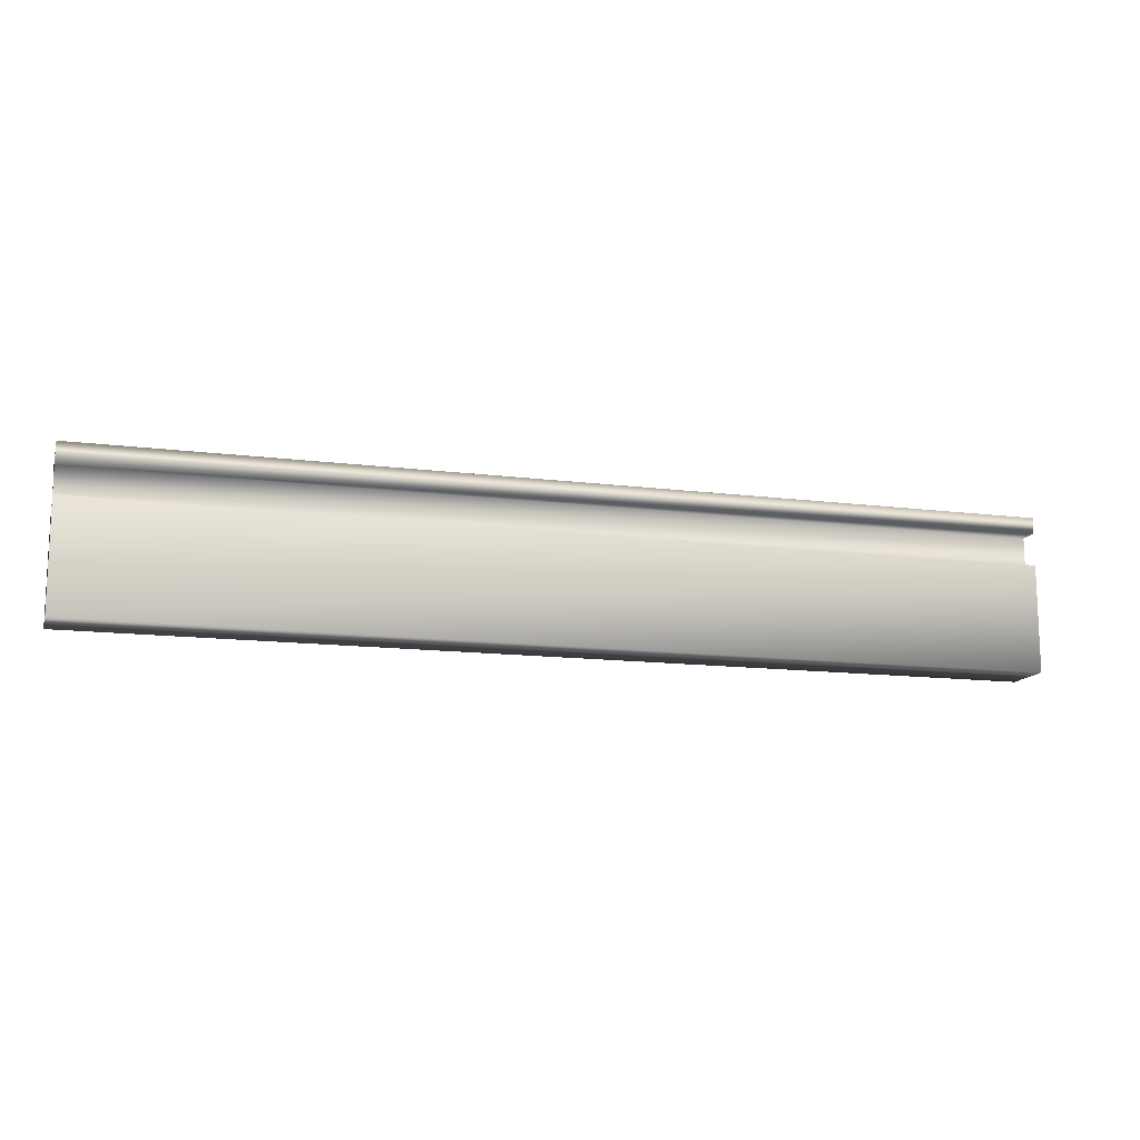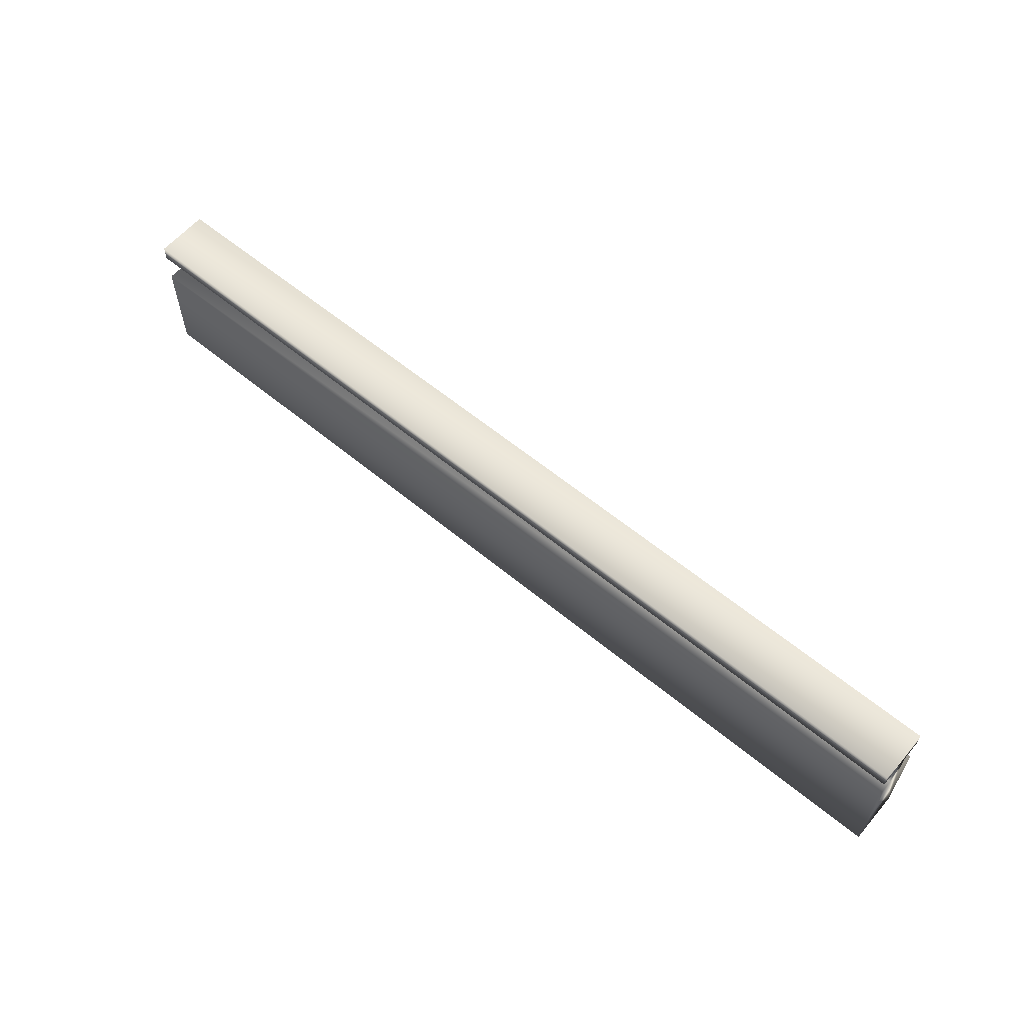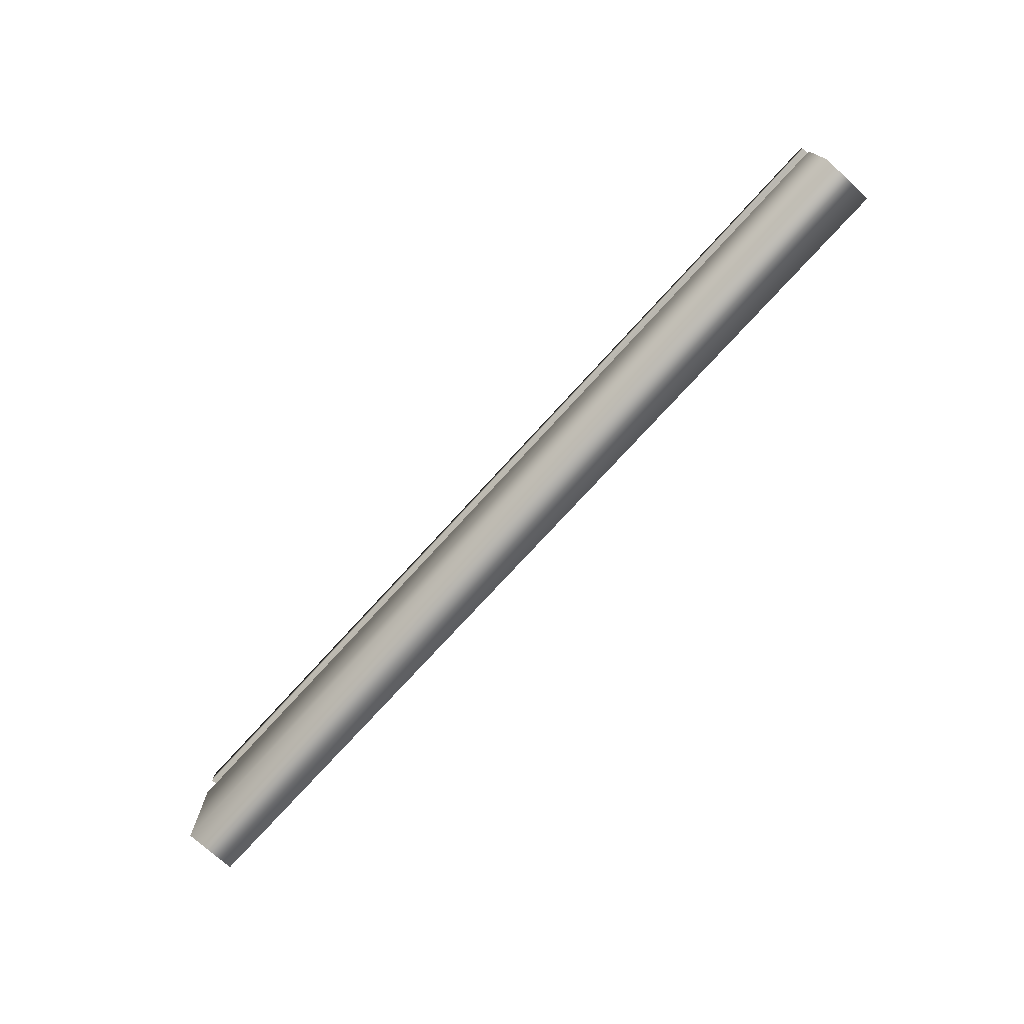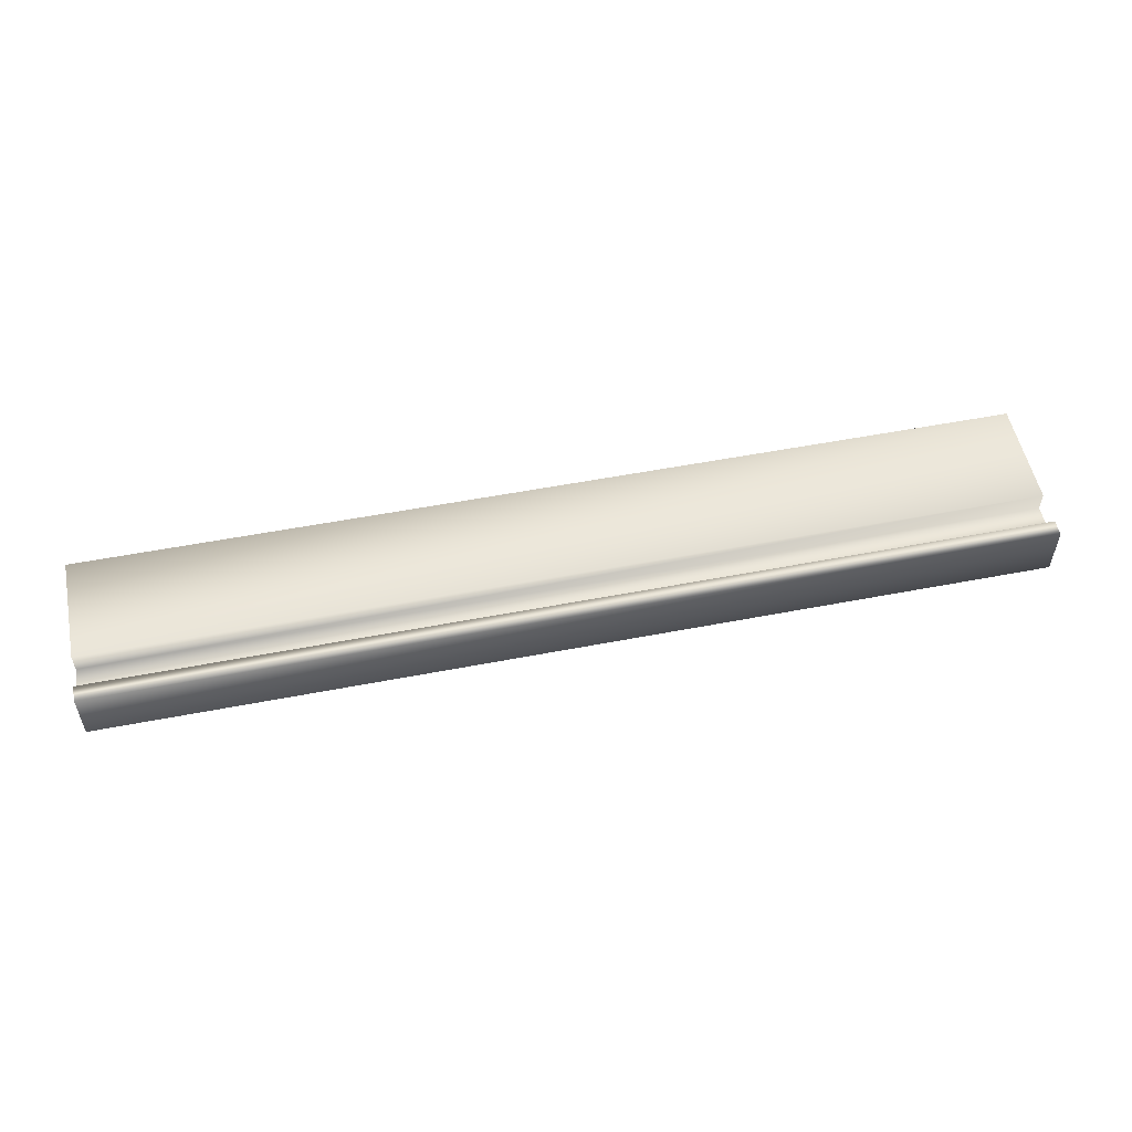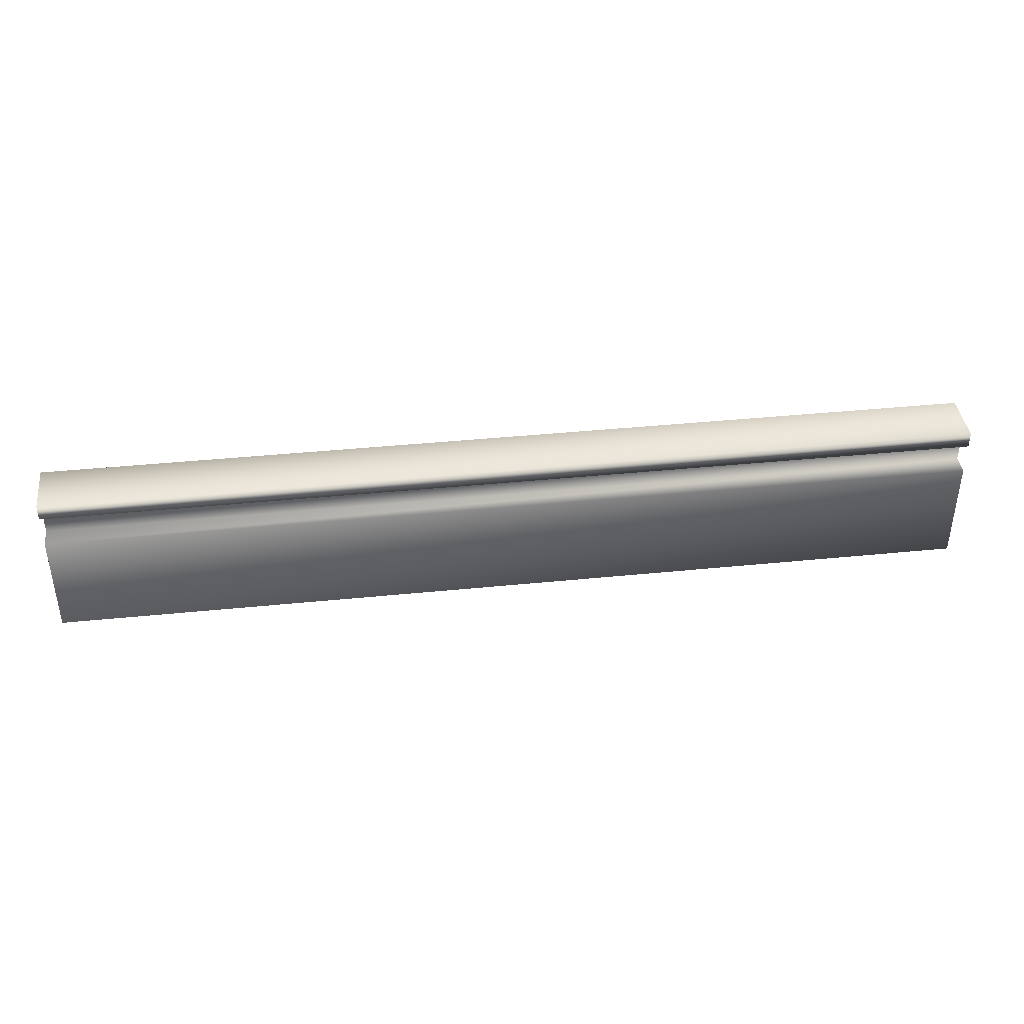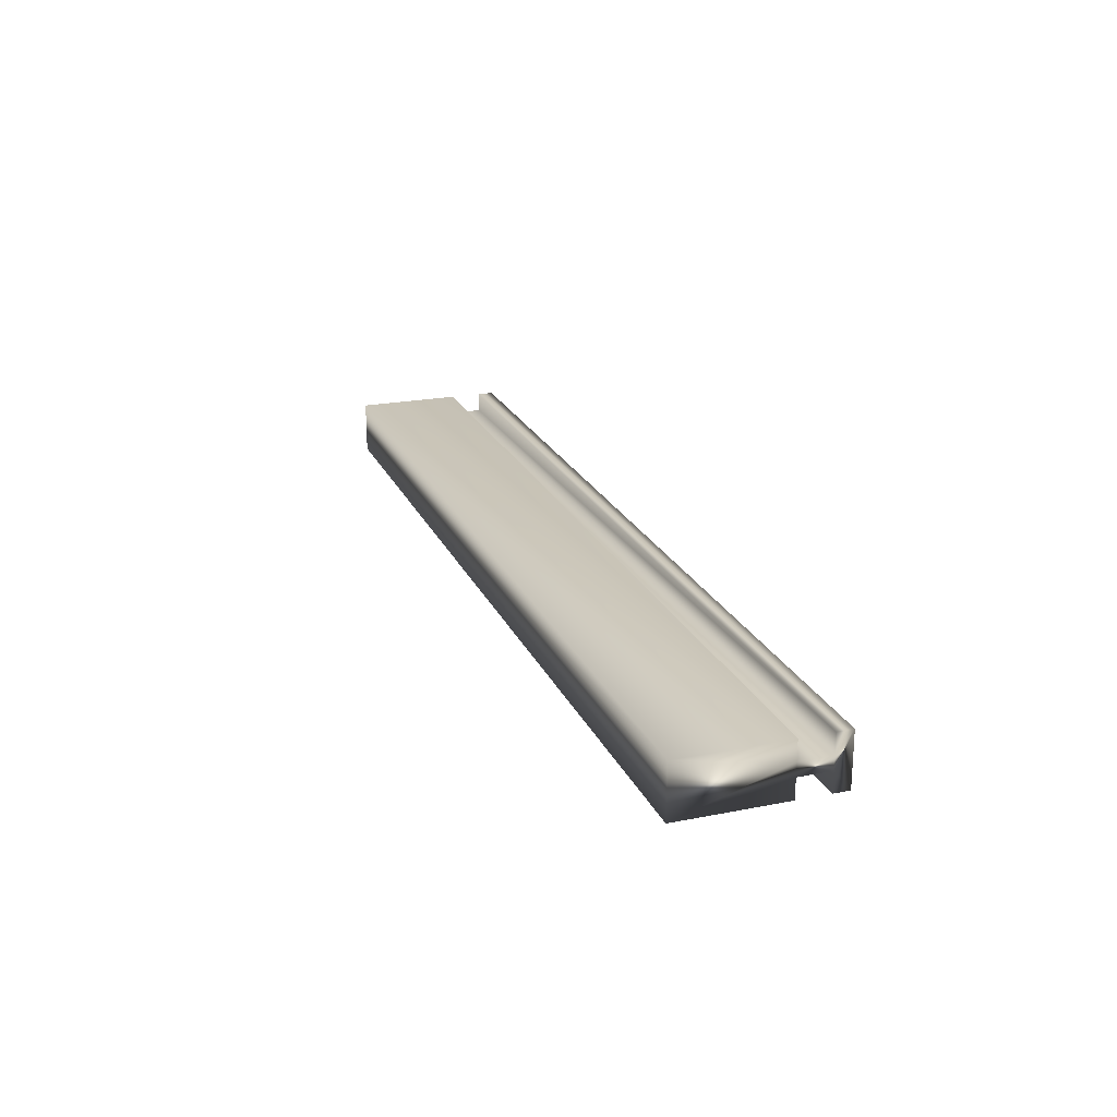
<metadata>
{"format":"obj","ext":"obj","renderer":"f3d","projection":"perspective","resolution":1024,"background":"white","views":[{"elev":-13.5,"azim":164.0,"up":"+Z"},{"elev":59.9,"azim":-139.7,"up":"+Z"},{"elev":-74.5,"azim":-132.3,"up":"+Z"},{"elev":53.9,"azim":-11.6,"up":"+Y"},{"elev":40.1,"azim":-7.1,"up":"+Z"},{"elev":21.9,"azim":-109.2,"up":"+Y"}]}
</metadata>
<code>
v -10.26 35.64 143.4
v -10.26 35.56 143.4
v -13.91 35.64 143.4
v -13.91 35.56 143.4
v -10.26 35.64 143.3
v -13.91 35.64 143.3
v -10.26 35.56 143.3
v -13.91 35.56 143.3
v -10.26 35.56 142.9
v -13.91 35.56 142.9
v -10.26 35.77 142.9
v -13.91 35.77 142.9
v -10.26 35.77 143.3
v -13.91 35.77 143.3
v -10.26 35.69 143.3
v -13.91 35.69 143.3
v -10.26 35.69 143.4
v -13.91 35.69 143.4
v -10.26 35.77 143.4
v -13.91 35.77 143.4
v -13.91 35.56 143.5
v -13.91 35.77 143.5
v -10.26 35.56 143.5
v -10.26 35.77 143.5
f 1 2 3
f 3 2 4
f 5 1 6
f 6 1 3
f 7 5 8
f 8 5 6
f 9 7 10
f 10 7 8
f 11 9 12
f 12 9 10
f 13 11 14
f 14 11 12
f 15 13 16
f 16 13 14
f 17 15 18
f 18 15 16
f 19 17 20
f 20 17 18
f 4 21 3
f 3 21 22
f 3 22 18
f 18 22 20
f 3 18 6
f 6 18 16
f 6 16 10
f 10 16 12
f 12 16 14
f 10 8 6
f 2 23 4
f 4 23 21
f 24 19 22
f 22 19 20
f 2 1 23
f 23 1 17
f 23 17 24
f 24 17 19
f 17 1 15
f 15 1 5
f 15 5 11
f 11 5 9
f 9 5 7
f 11 13 15
f 23 24 21
f 21 24 22

</code>
